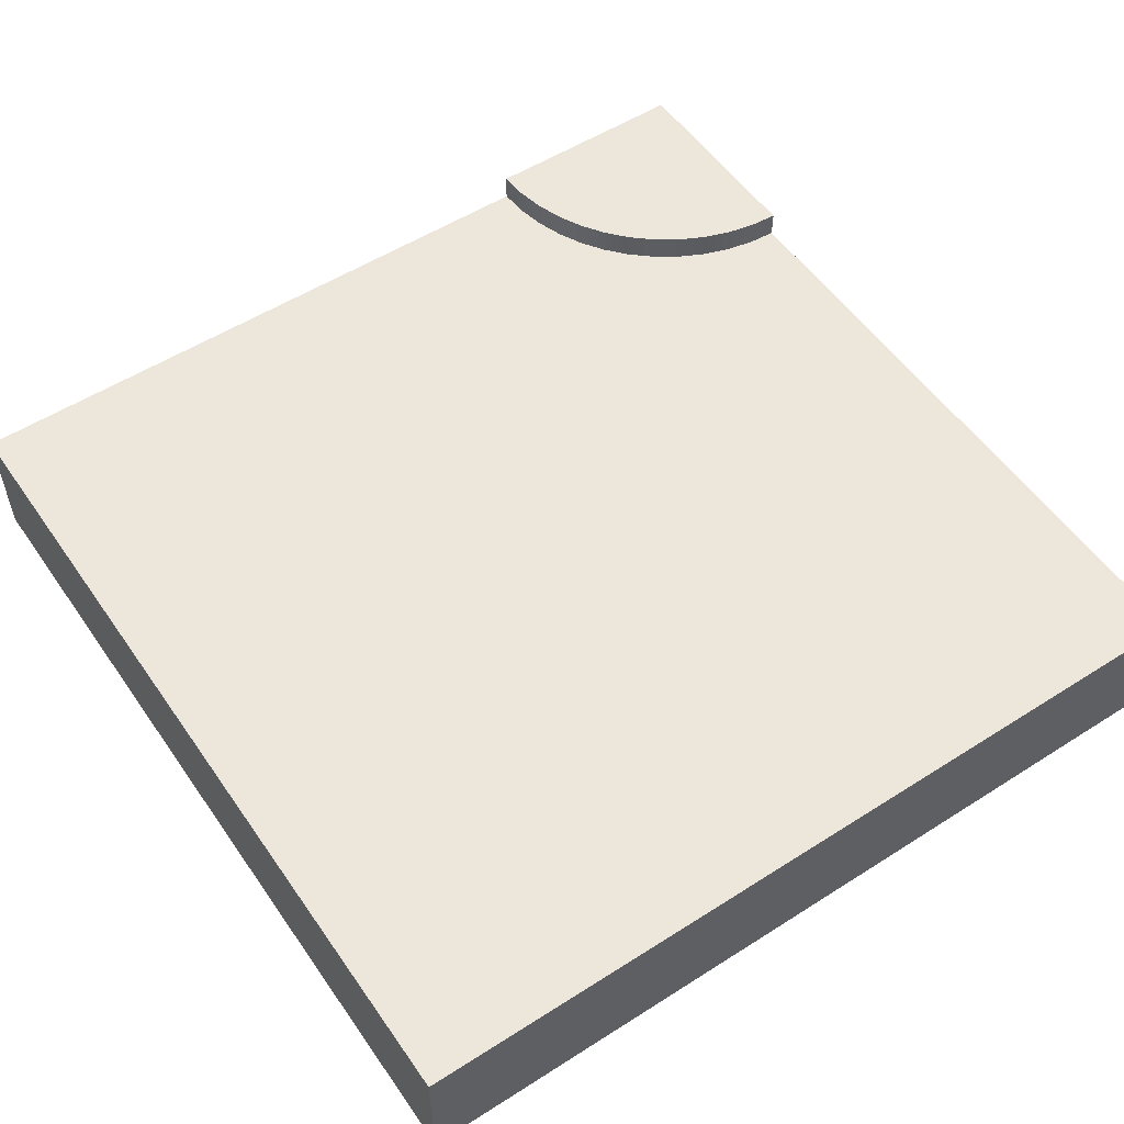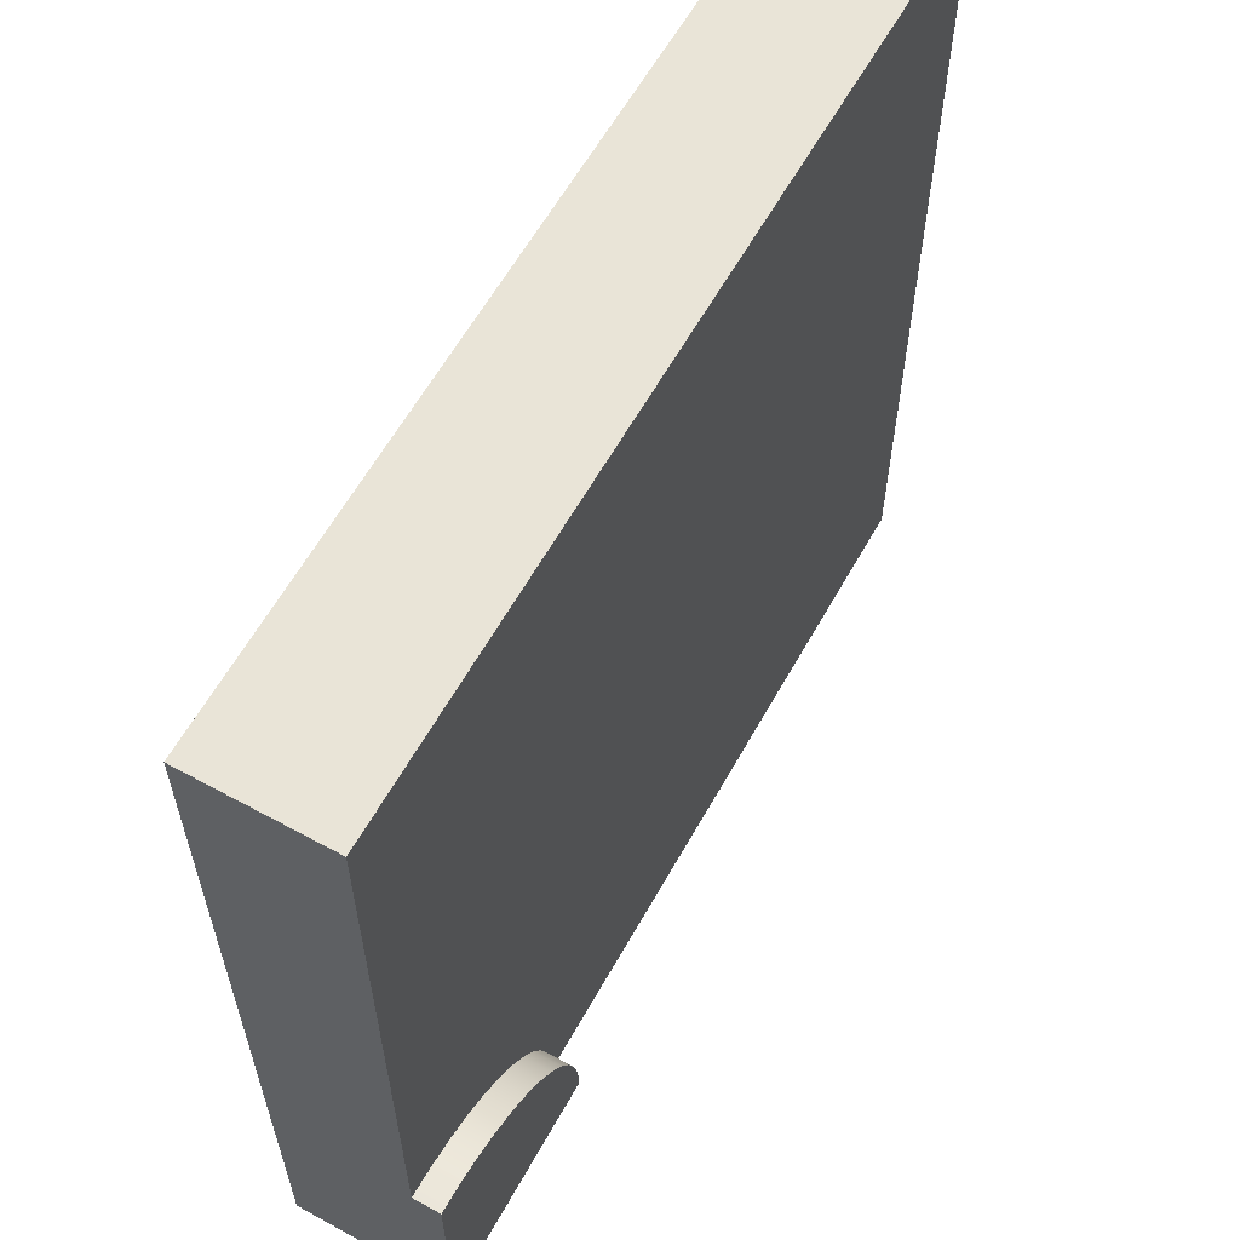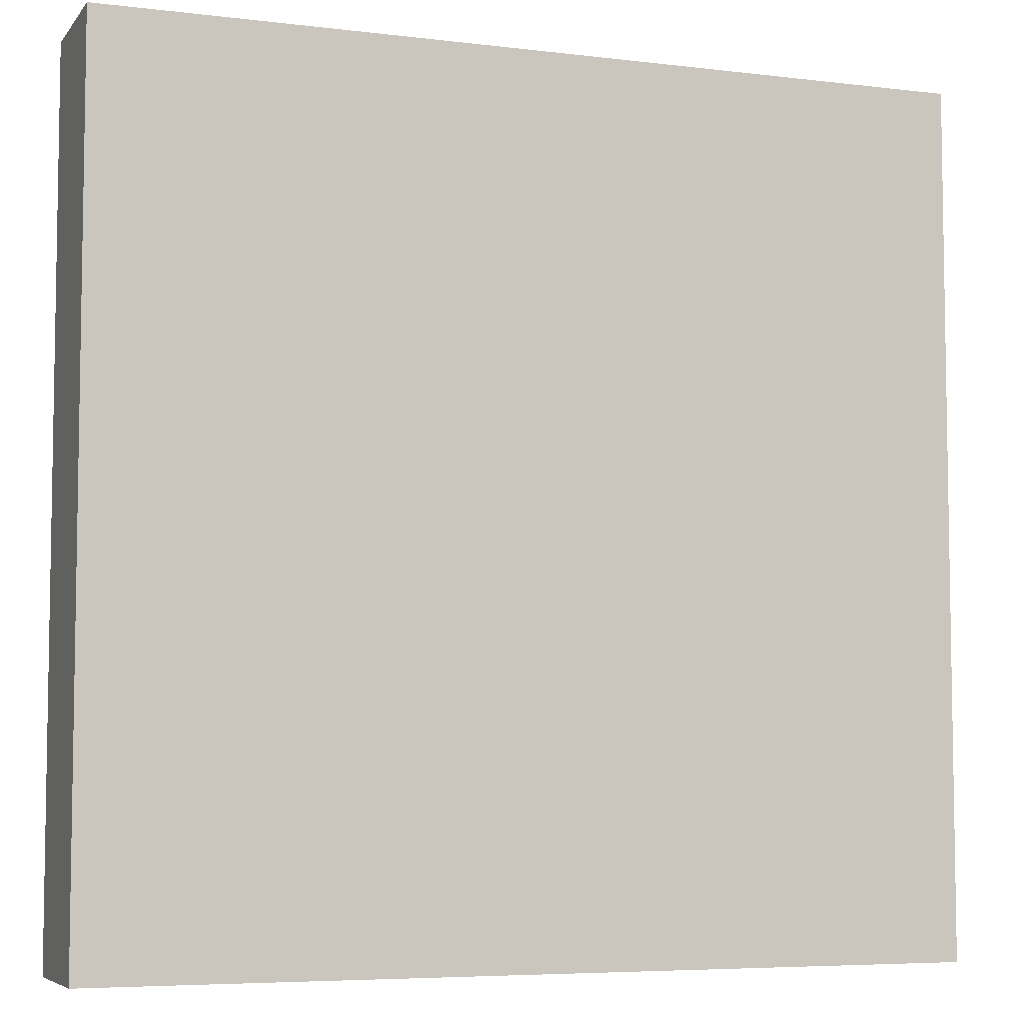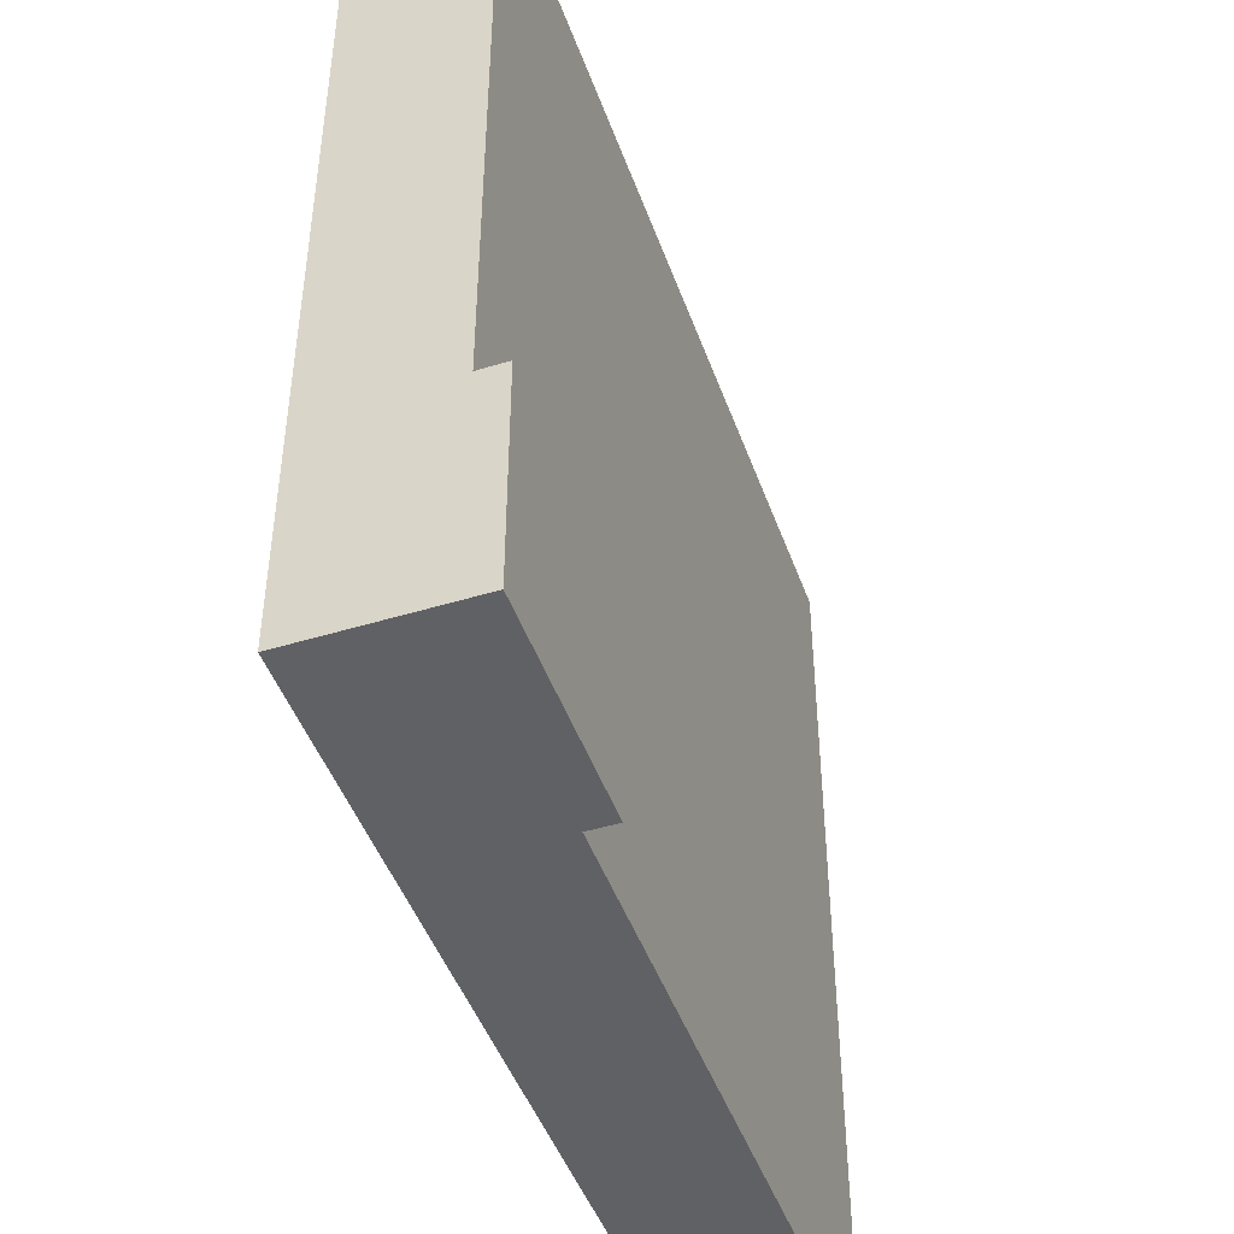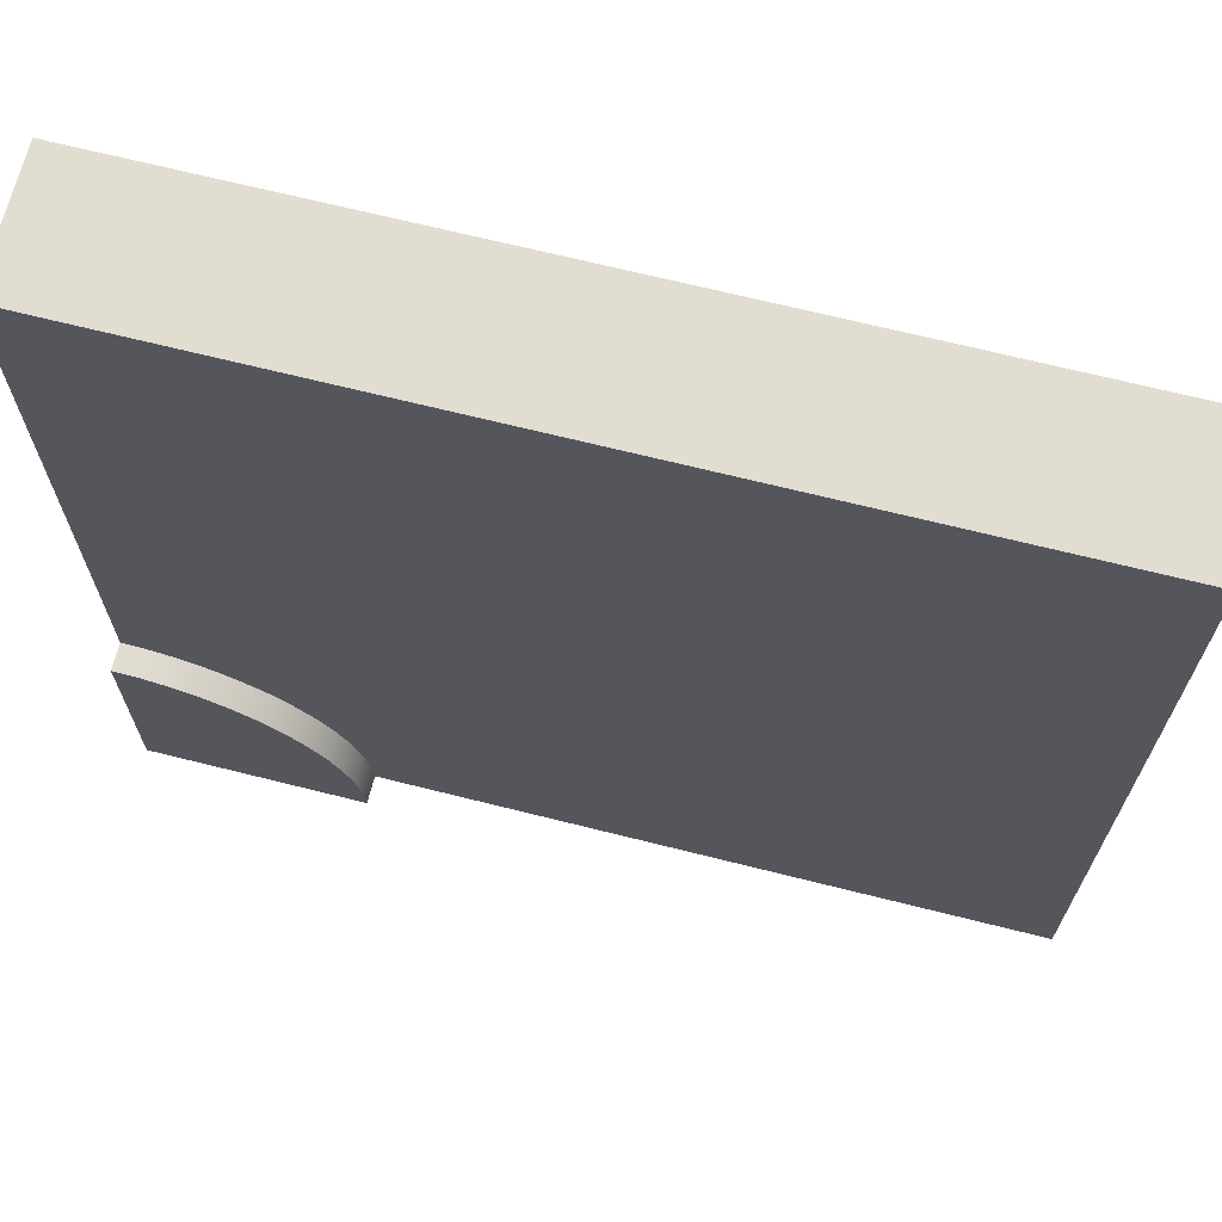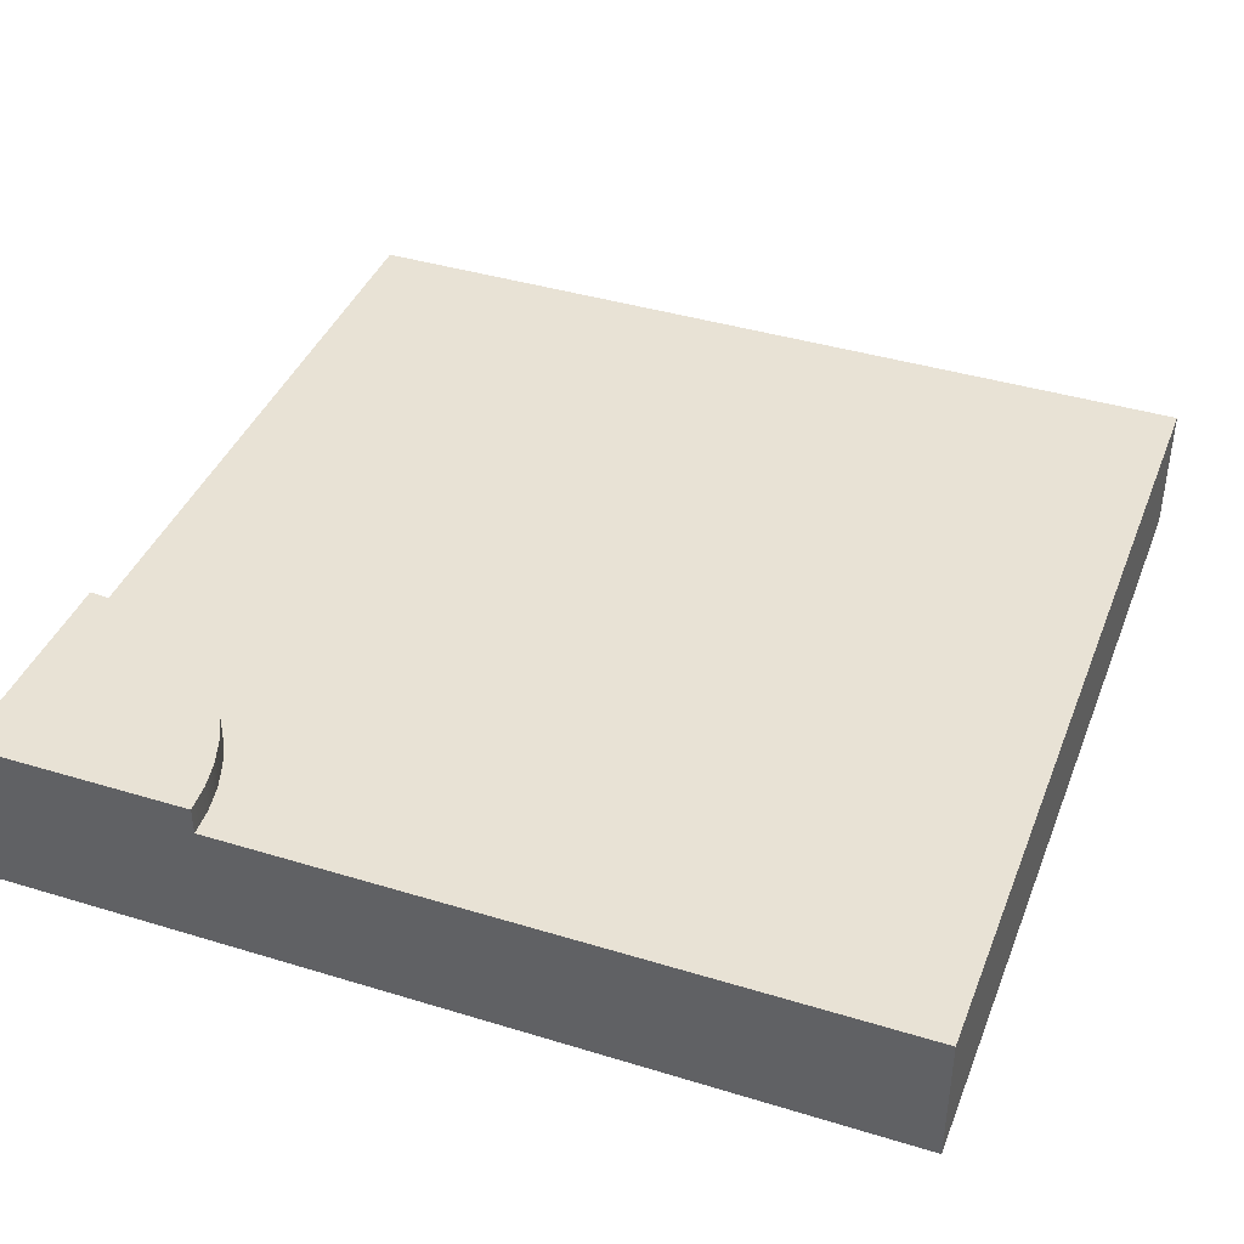
<metadata>
{"format":"obj","ext":"obj","renderer":"f3d","projection":"perspective","resolution":1024,"background":"white","views":[{"elev":54.1,"azim":-34.1,"up":"+Y"},{"elev":61.0,"azim":119.1,"up":"+Z"},{"elev":-6.0,"azim":-20.3,"up":"+Z"},{"elev":-46.4,"azim":109.2,"up":"+Z"},{"elev":68.6,"azim":-165.9,"up":"+Z"},{"elev":40.6,"azim":-159.5,"up":"+Y"}]}
</metadata>
<code>
g tile126
v -0.125 4.512e-16 -0.5
v -0.125 0.1517 -0.5
v -0.5 5.866e-16 -0.5
v -0.5 0.1517 -0.5
v -0.5 5.866e-16 0.5
v -0.5 0.1517 0.5
v 0.5 0.1517 0.5
v 0.5 0 0.5
v 0.1195 0.1517 -0.004154
v 0.1875 0.1517 0.04127
v 0.2608 0.1517 0.07742
v 0.3382 0.1517 0.1037
v 0.4184 0.1517 0.1197
v 0.5 0.1517 0.125
v 0.05806 0.1517 -0.05806
v 0.004154 0.1517 -0.1195
v -0.04127 0.1517 -0.1875
v -0.07742 0.1517 -0.2608
v -0.1037 0.1517 -0.3382
v -0.1197 0.1517 -0.4184
v 0.5 1.128e-16 0.125
v 0.5 1.579e-16 -0.25
v 0.5 0.1517 -0.25
v 0.4674 0.1517 -0.2521
v 0.4353 0.1517 -0.2585
v 0.4043 0.1517 -0.269
v 0.375 0.1517 -0.2835
v 0.3478 0.1517 -0.3017
v 0.3232 0.1517 -0.3232
v 0.3017 0.1517 -0.3478
v 0.2835 0.1517 -0.375
v 0.269 0.1517 -0.4043
v 0.2585 0.1517 -0.4353
v 0.2521 0.1517 -0.4674
v 0.25 0.1517 -0.5
v 0.25 2.707e-16 -0.5
v 0.5 1.354e-16 -0.5
v 0.5 0.1833 -0.5
v 0.5 0.1833 -0.25
v 0.25 0.1833 -0.5
v 0.4674 0.1833 -0.2521
v 0.4353 0.1833 -0.2585
v 0.4043 0.1833 -0.269
v 0.375 0.1833 -0.2835
v 0.3478 0.1833 -0.3017
v 0.3232 0.1833 -0.3232
v 0.3017 0.1833 -0.3478
v 0.2835 0.1833 -0.375
v 0.269 0.1833 -0.4043
v 0.2585 0.1833 -0.4353
v 0.2521 0.1833 -0.4674
f 3 2 1
f 2 3 4
f 6 3 5
f 3 6 4
f 6 8 7
f 8 6 5
f 7 4 6
f 4 7 9
f 9 7 10
f 10 7 11
f 11 7 12
f 12 7 13
f 13 7 14
f 4 9 15
f 4 15 16
f 4 16 17
f 4 17 18
f 4 18 19
f 4 19 20
f 4 20 2
f 21 7 8
f 7 21 14
f 22 14 21
f 14 22 23
f 23 13 14
f 13 23 12
f 12 23 11
f 11 23 10
f 10 23 9
f 9 23 15
f 15 23 16
f 16 23 17
f 17 23 18
f 18 23 24
f 18 24 25
f 18 25 26
f 18 26 19
f 19 26 27
f 19 27 28
f 19 28 29
f 19 29 30
f 19 30 20
f 20 30 31
f 20 31 32
f 20 32 33
f 20 33 2
f 2 33 34
f 2 34 35
f 1 35 36
f 35 1 2
f 38 22 37
f 22 38 23
f 23 38 39
f 3 8 5
f 8 3 21
f 21 3 22
f 22 3 36
f 22 36 37
f 36 3 1
f 36 38 37
f 38 36 40
f 40 36 35
f 38 41 39
f 41 38 42
f 42 38 43
f 43 38 44
f 44 38 45
f 45 38 46
f 46 38 47
f 47 38 48
f 48 38 49
f 49 38 50
f 50 38 51
f 51 38 40
f 34 40 35
f 40 34 51
f 33 51 34
f 51 33 50
f 32 50 33
f 50 32 49
f 31 49 32
f 49 31 48
f 47 31 30
f 31 47 48
f 46 30 29
f 30 46 47
f 46 28 45
f 28 46 29
f 45 27 44
f 27 45 28
f 44 26 43
f 26 44 27
f 43 25 42
f 25 43 26
f 42 24 41
f 24 42 25
f 41 23 39
f 23 41 24

</code>
